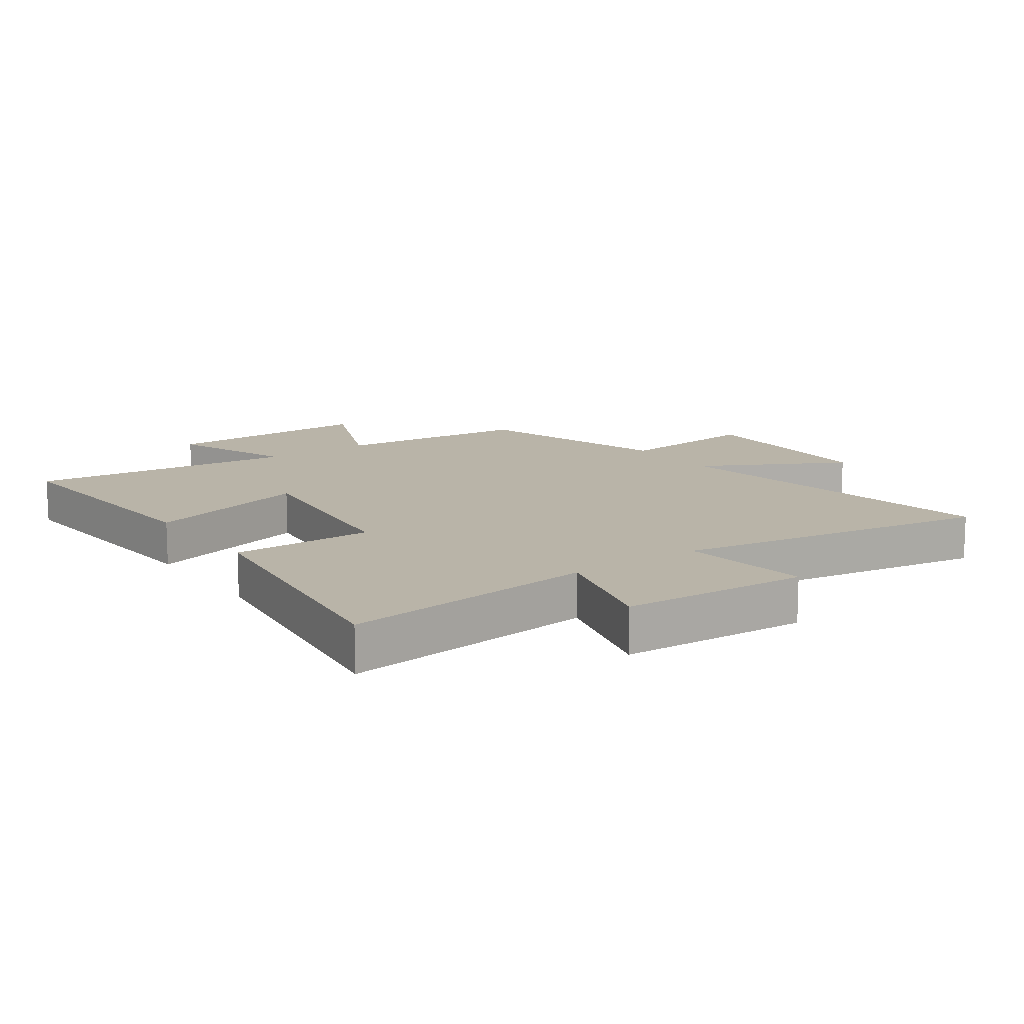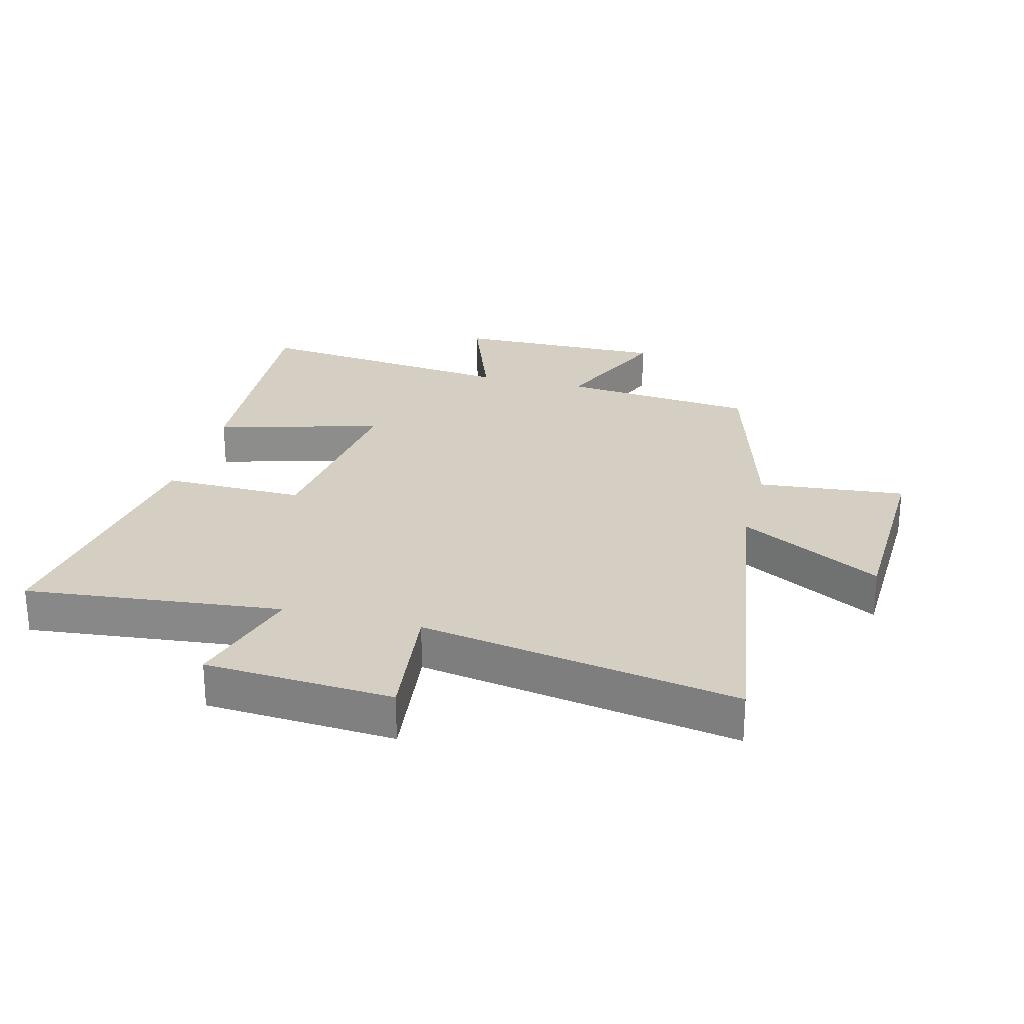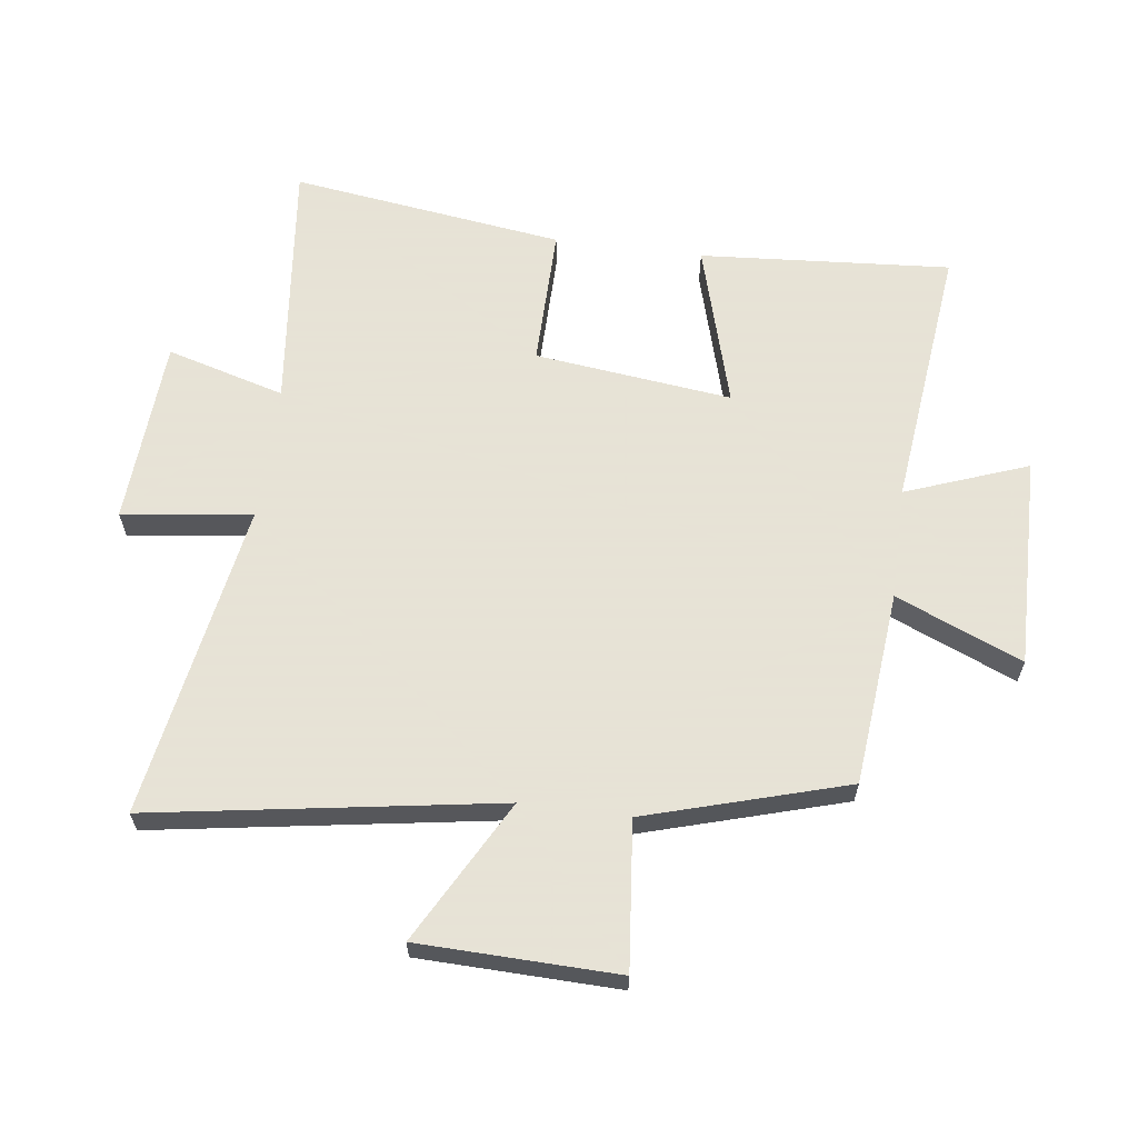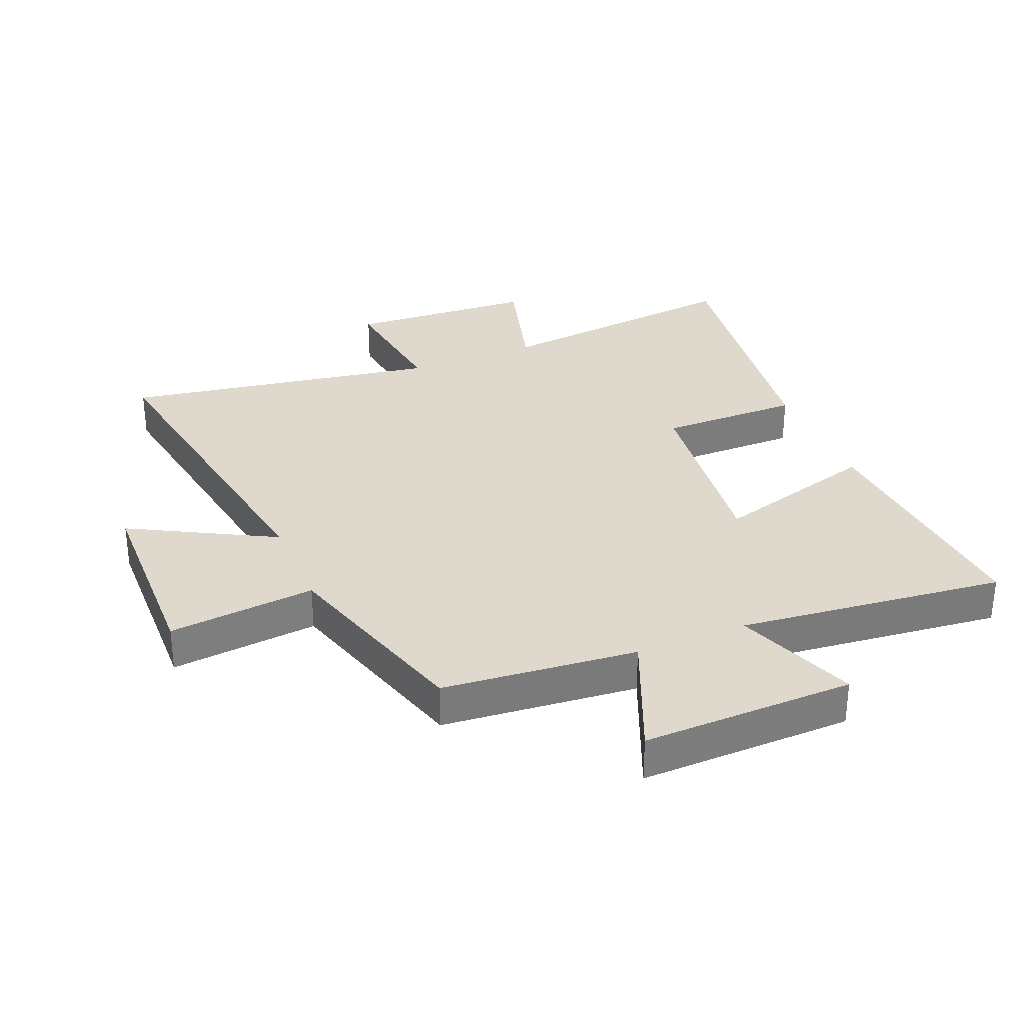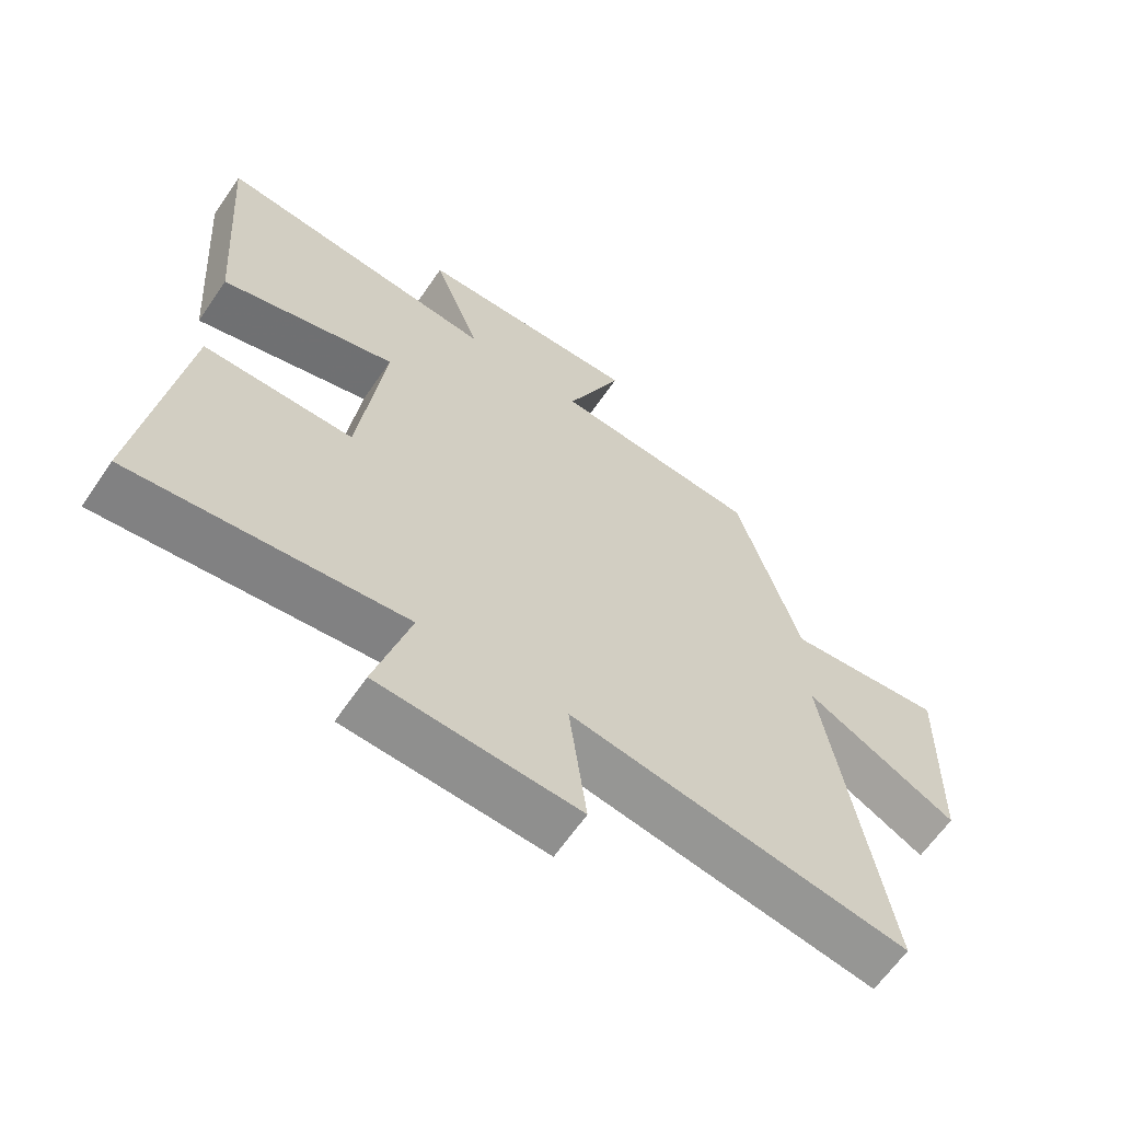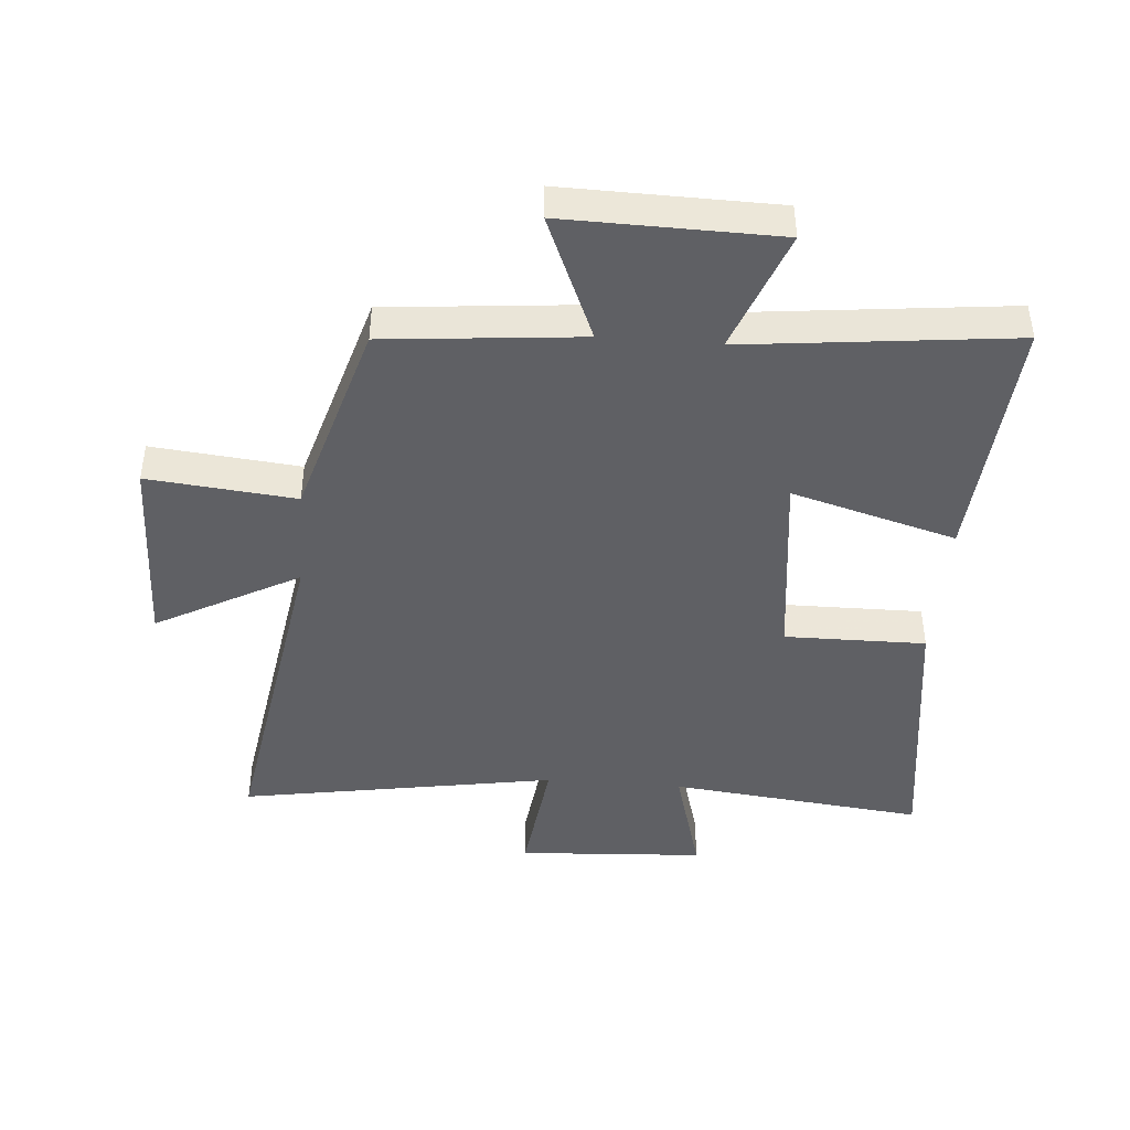
<metadata>
{"format":"obj","ext":"obj","renderer":"f3d","projection":"perspective","resolution":1024,"background":"white","views":[{"elev":13.2,"azim":144.5,"up":"+Y"},{"elev":25.7,"azim":-165.2,"up":"+Y"},{"elev":62.8,"azim":-82.5,"up":"+Y"},{"elev":31.9,"azim":-22.6,"up":"+Y"},{"elev":-63.7,"azim":145.6,"up":"+Z"},{"elev":-43.7,"azim":-4.6,"up":"+Y"}]}
</metadata>
<code>
v -0.404 0.07 0.47
v -0.088 0.07 0.5
v -0.174 0.07 0.704
v 0.17 0.07 0.698
v 0.096 0.07 0.5
v 0.53 0.07 0.548
v 0.5 0.07 0.14
v 0.233 0.07 0.216
v 0.271 0.07 -0.104
v 0.5 0.07 -0.102
v 0.561 0.07 -0.546
v 0.147 0.07 -0.5
v 0.201 0.07 -0.692
v -0.103 0.07 -0.71
v -0.077 0.07 -0.5
v -0.59 0.07 -0.587
v -0.5 0.07 -0.027
v -0.731 0.07 -0.153
v -0.739 0.07 0.169
v -0.5 0.07 0.145
v -0.404 0 0.47
v -0.088 0 0.5
v -0.174 0 0.704
v 0.17 0 0.698
v 0.096 0 0.5
v 0.53 0 0.548
v 0.5 0 0.14
v 0.233 0 0.216
v 0.271 0 -0.104
v 0.5 0 -0.102
v 0.561 0 -0.546
v 0.147 0 -0.5
v 0.201 0 -0.692
v -0.103 0 -0.71
v -0.077 0 -0.5
v -0.59 0 -0.587
v -0.5 0 -0.027
v -0.731 0 -0.153
v -0.739 0 0.169
v -0.5 0 0.145
f 17 18 19 20
f 17 20 1 2
f 15 16 17 2
f 12 13 14 15
f 12 15 2
f 9 10 11 12
f 8 9 12 2
f 5 6 7 8
f 5 8 2 3
f 3 4 5
f 40 39 38 37
f 22 21 40 37
f 22 37 36 35
f 35 34 33 32
f 22 35 32
f 32 31 30 29
f 22 32 29 28
f 28 27 26 25
f 23 22 28 25
f 25 24 23
f 1 21 22 2
f 2 22 23 3
f 3 23 24 4
f 4 24 25 5
f 5 25 26 6
f 6 26 27 7
f 7 27 28 8
f 8 28 29 9
f 9 29 30 10
f 10 30 31 11
f 11 31 32 12
f 12 32 33 13
f 13 33 34 14
f 14 34 35 15
f 15 35 36 16
f 16 36 37 17
f 17 37 38 18
f 18 38 39 19
f 19 39 40 20
f 20 40 21 1

</code>
